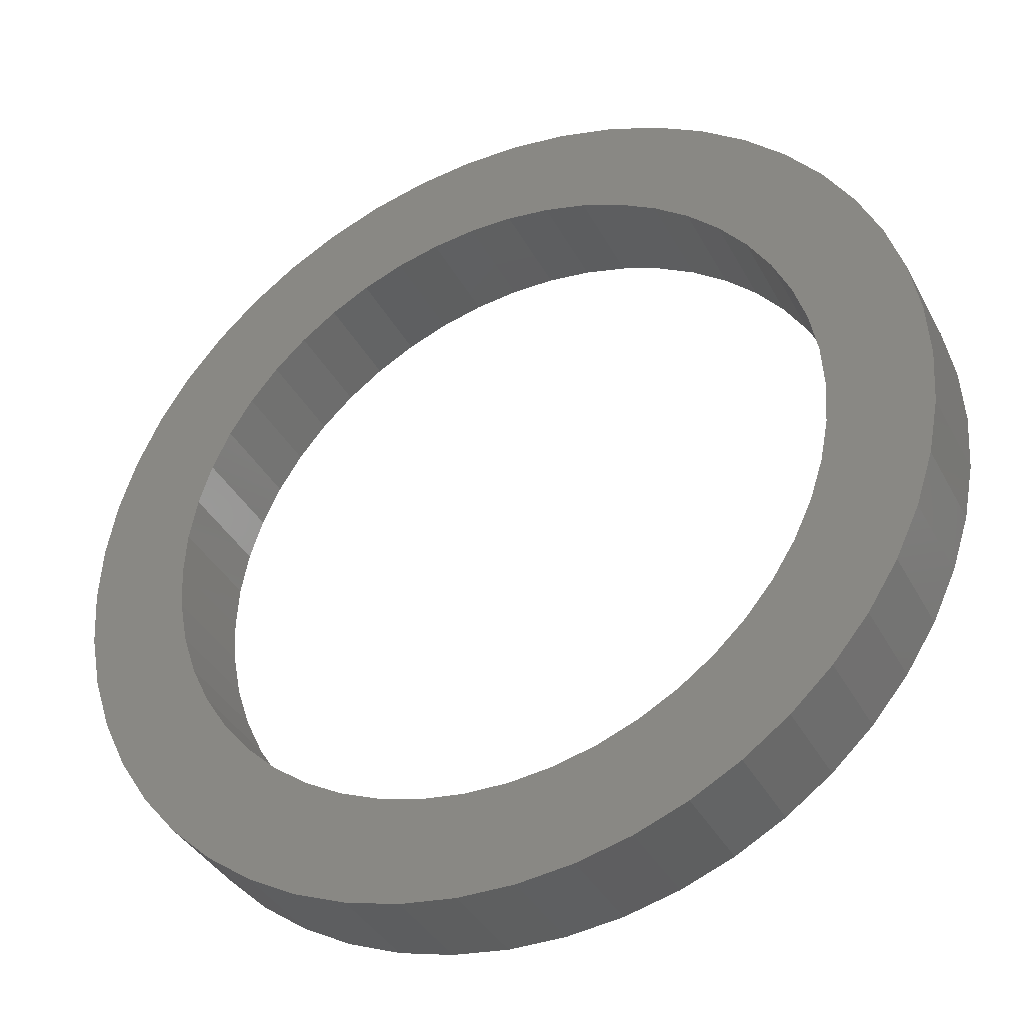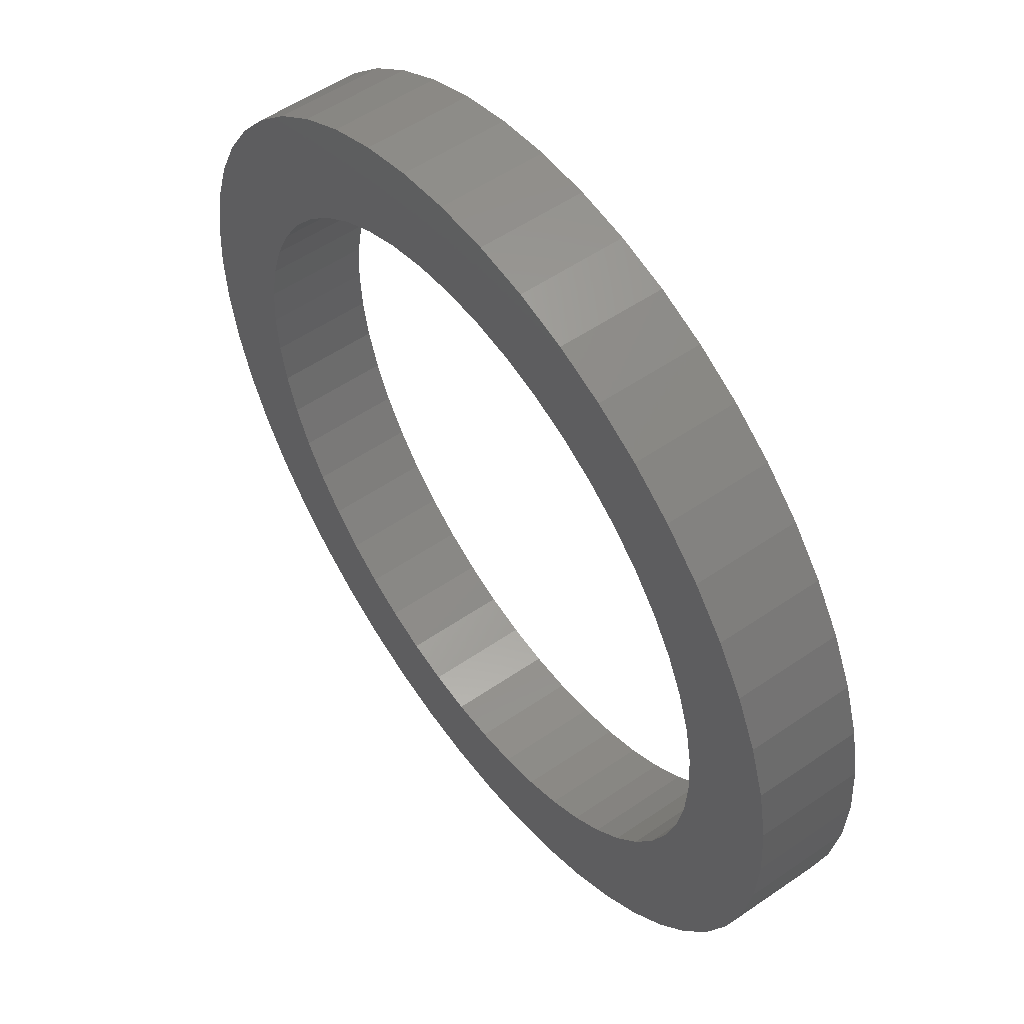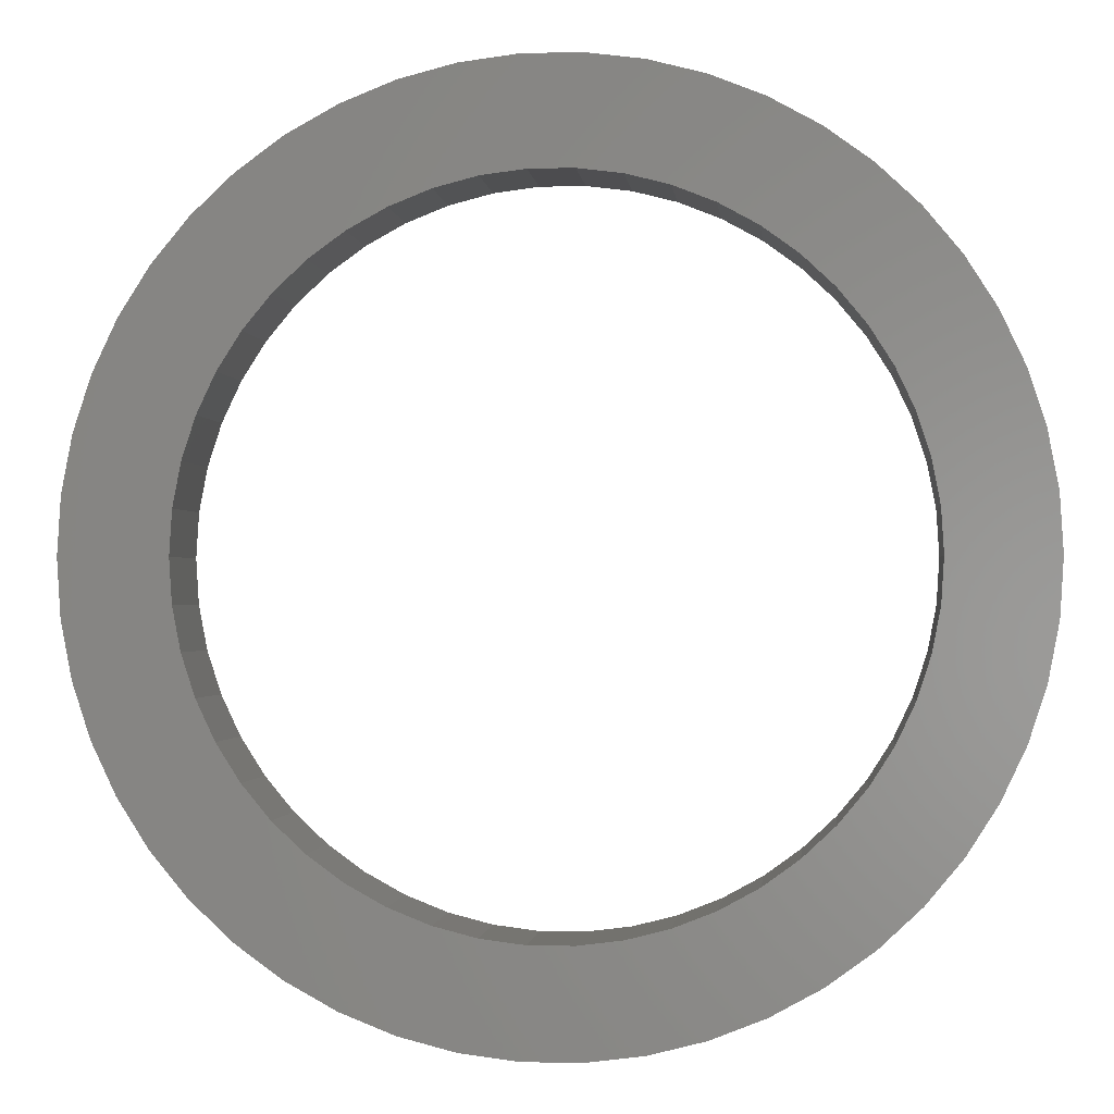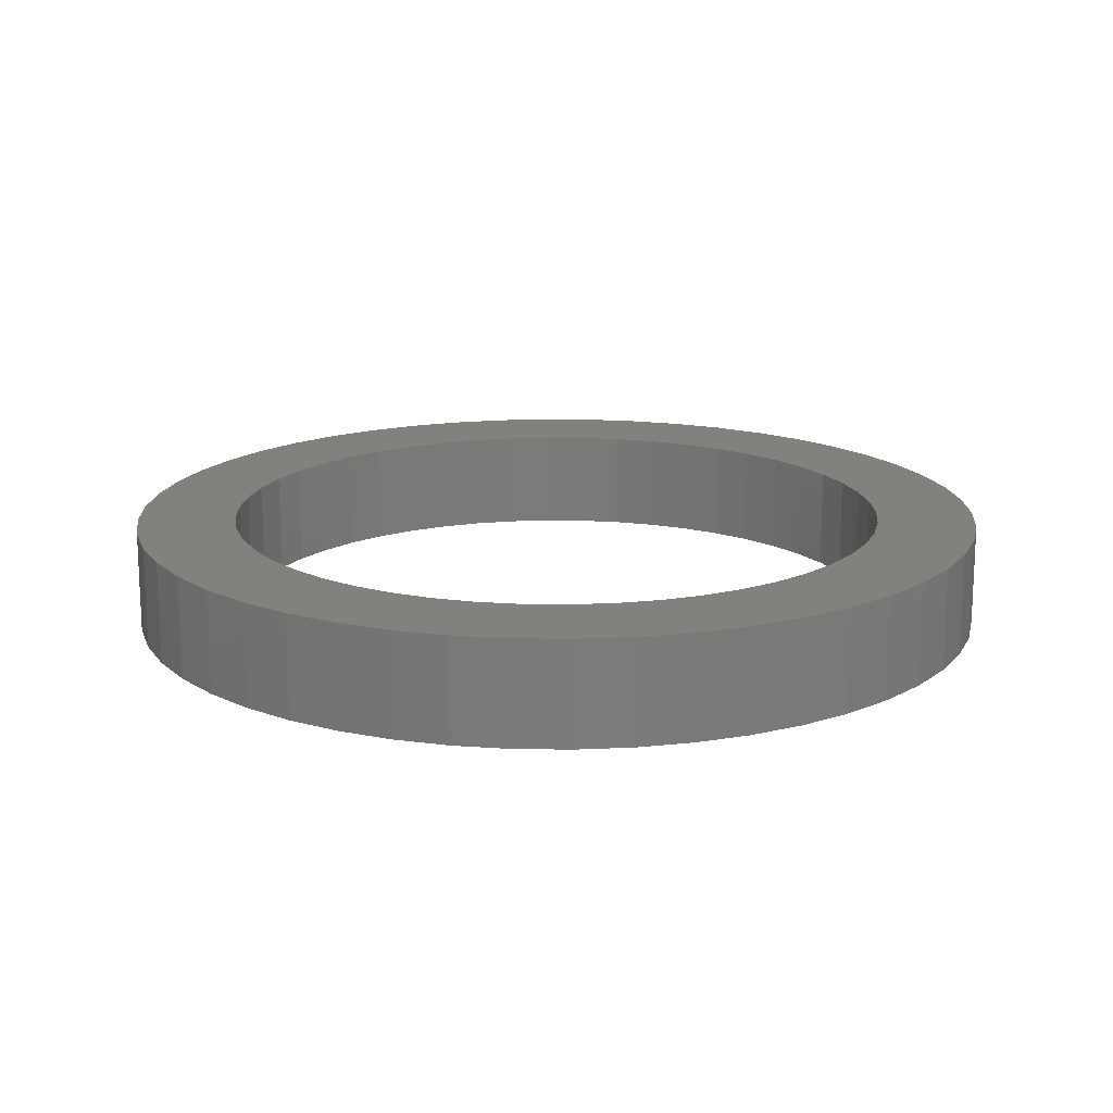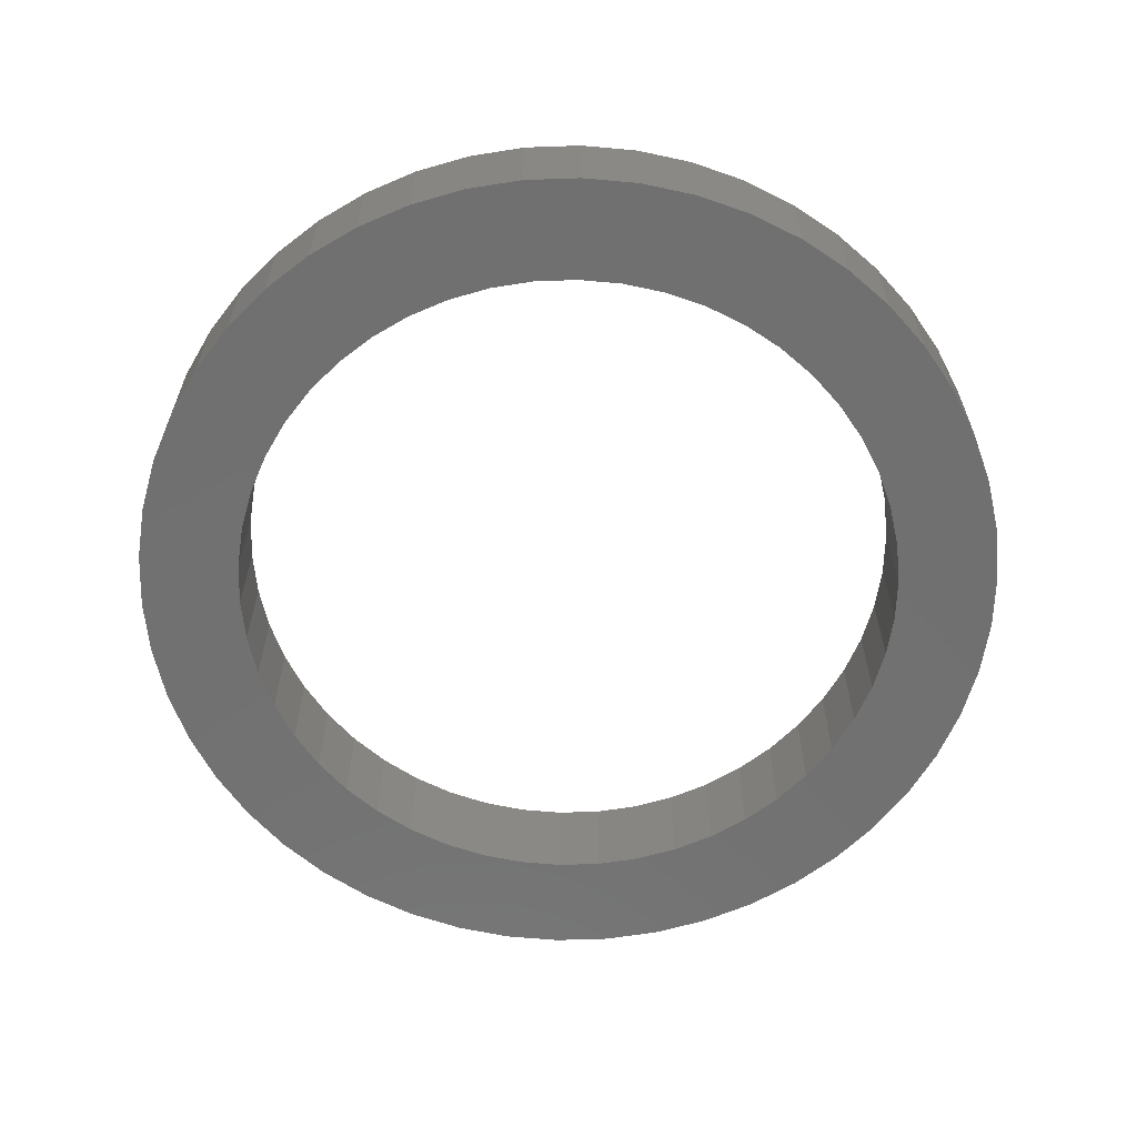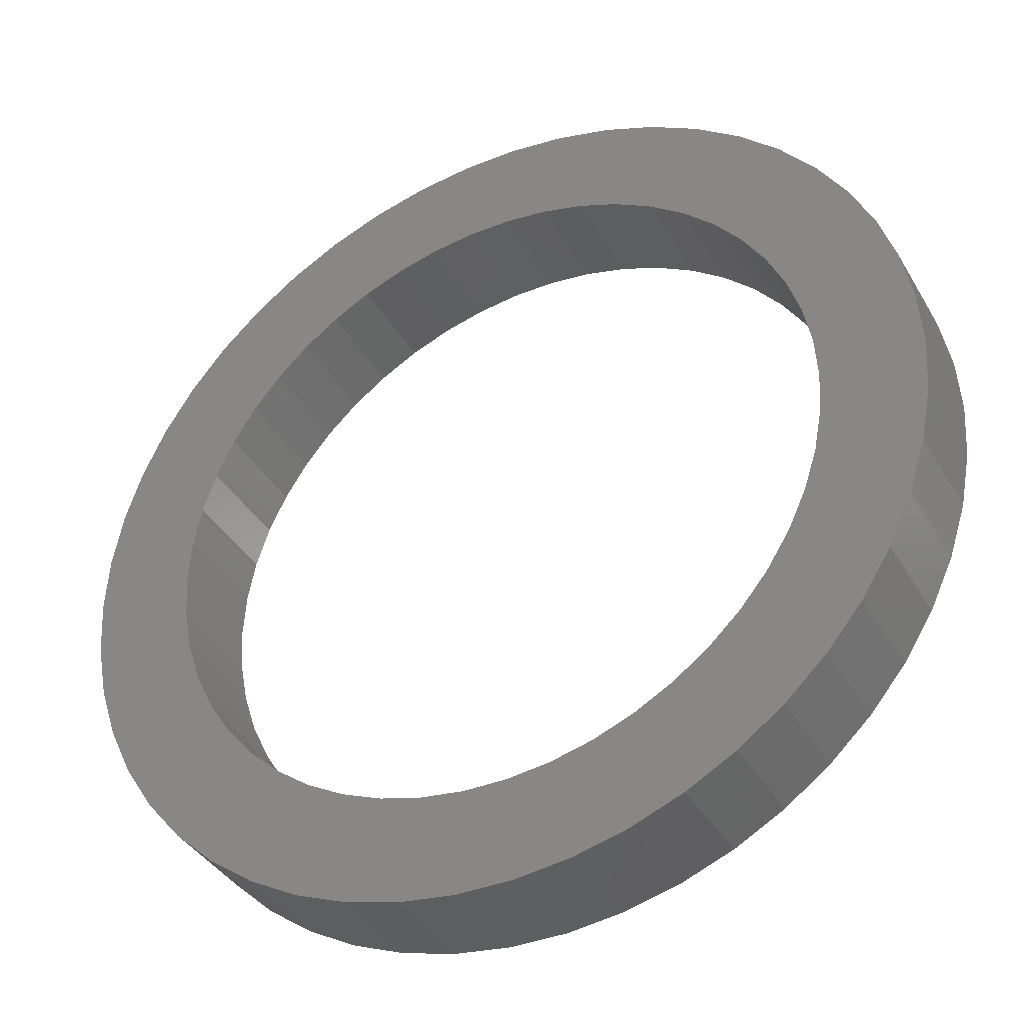
<metadata>
{"format":"stl","ext":"stl","renderer":"f3d","projection":"perspective","resolution":1024,"background":"white","views":[{"elev":-37.4,"azim":25.3,"up":"+Y"},{"elev":54.1,"azim":-126.2,"up":"+Y"},{"elev":-1.0,"azim":5.7,"up":"+Y"},{"elev":16.1,"azim":138.4,"up":"+Z"},{"elev":-62.7,"azim":23.6,"up":"+Z"},{"elev":-38.2,"azim":-152.8,"up":"+Y"}]}
</metadata>
<code>
# stl→obj: 200 verts, 400 faces
v 55.2 0 13
v 54.76 6.918 0
v 54.76 6.918 13
v 55.2 0 0
v -55.2 0 0
v -54.76 6.918 13
v -54.76 6.918 0
v -55.2 0 13
v 3.466 55.09 0
v -3.466 55.09 13
v 3.466 55.09 13
v -3.466 55.09 0
v -3.466 -55.09 0
v 3.466 -55.09 13
v -3.466 -55.09 13
v 3.466 -55.09 0
v 40.24 37.79 0
v 35.19 42.53 13
v 40.24 37.79 13
v 35.19 42.53 0
v -35.19 42.53 0
v -40.24 37.79 13
v -35.19 42.53 13
v -40.24 37.79 0
v -17.06 52.5 0
v -23.5 49.95 13
v -17.06 52.5 13
v -23.5 49.95 0
v 51.32 20.32 13
v 48.37 26.59 0
v 48.37 26.59 13
v 51.32 20.32 0
v 23.5 49.95 0
v 17.06 52.5 13
v 23.5 49.95 13
v 17.06 52.5 0
v 29.58 46.61 13
v 29.58 46.61 0
v -48.37 26.59 0
v -44.66 32.45 13
v -44.66 32.45 0
v -48.37 26.59 13
v 42.5 0 13
v 42.16 5.327 13
v 53.47 13.73 13
v 54.76 -6.918 13
v 41.16 10.57 13
v 42.16 -5.327 13
v 39.52 15.65 13
v 53.47 -13.73 13
v 37.24 20.47 13
v 44.66 32.45 13
v 41.16 -10.57 13
v 51.32 -20.32 13
v 34.38 24.98 13
v 30.98 29.09 13
v 27.09 32.75 13
v 22.77 35.88 13
v 18.1 38.46 13
v 13.13 40.42 13
v 10.34 54.22 13
v 7.964 41.75 13
v 2.669 42.42 13
v -2.669 42.42 13
v -7.964 41.75 13
v -10.34 54.22 13
v -13.13 40.42 13
v -18.1 38.46 13
v -22.77 35.88 13
v -29.58 46.61 13
v -27.09 32.75 13
v -30.98 29.09 13
v -34.38 24.98 13
v -37.24 20.47 13
v -39.52 15.65 13
v -51.32 20.32 13
v -41.16 10.57 13
v 39.52 -15.65 13
v 48.37 -26.59 13
v 37.24 -20.47 13
v 44.66 -32.45 13
v 34.38 -24.98 13
v 40.24 -37.79 13
v 30.98 -29.09 13
v 35.19 -42.53 13
v 27.09 -32.75 13
v 29.58 -46.61 13
v 22.77 -35.88 13
v 23.5 -49.95 13
v 18.1 -38.46 13
v 17.06 -52.5 13
v 13.13 -40.42 13
v 10.34 -54.22 13
v 7.964 -41.75 13
v 2.669 -42.42 13
v -2.669 -42.42 13
v -7.964 -41.75 13
v -10.34 -54.22 13
v -13.13 -40.42 13
v -17.06 -52.5 13
v -18.1 -38.46 13
v -23.5 -49.95 13
v -22.77 -35.88 13
v -29.58 -46.61 13
v -27.09 -32.75 13
v -35.19 -42.53 13
v -30.98 -29.09 13
v -40.24 -37.79 13
v -34.38 -24.98 13
v -44.66 -32.45 13
v -37.24 -20.47 13
v -48.37 -26.59 13
v -39.52 -15.65 13
v -51.32 -20.32 13
v -41.16 -10.57 13
v -53.47 -13.73 13
v -42.16 -5.327 13
v -54.76 -6.918 13
v -42.5 0 13
v -53.47 13.73 13
v -42.16 5.327 13
v -29.58 46.61 0
v -10.34 54.22 0
v 42.5 0 0
v 54.76 -6.918 0
v 42.16 -5.327 0
v 53.47 -13.73 0
v 41.16 -10.57 0
v 51.32 -20.32 0
v 42.16 5.327 0
v 39.52 -15.65 0
v 48.37 -26.59 0
v 53.47 13.73 0
v 37.24 -20.47 0
v 44.66 -32.45 0
v 41.16 10.57 0
v 34.38 -24.98 0
v 40.24 -37.79 0
v 30.98 -29.09 0
v 35.19 -42.53 0
v 27.09 -32.75 0
v 29.58 -46.61 0
v 22.77 -35.88 0
v 23.5 -49.95 0
v 18.1 -38.46 0
v 17.06 -52.5 0
v 13.13 -40.42 0
v 10.34 -54.22 0
v 7.964 -41.75 0
v 2.669 -42.42 0
v -2.669 -42.42 0
v -7.964 -41.75 0
v -10.34 -54.22 0
v -13.13 -40.42 0
v -17.06 -52.5 0
v -18.1 -38.46 0
v -23.5 -49.95 0
v -22.77 -35.88 0
v -29.58 -46.61 0
v -27.09 -32.75 0
v -35.19 -42.53 0
v -30.98 -29.09 0
v -40.24 -37.79 0
v -34.38 -24.98 0
v -44.66 -32.45 0
v -37.24 -20.47 0
v -48.37 -26.59 0
v -39.52 -15.65 0
v -51.32 -20.32 0
v -41.16 -10.57 0
v 39.52 15.65 0
v 37.24 20.47 0
v 44.66 32.45 0
v 34.38 24.98 0
v 30.98 29.09 0
v 27.09 32.75 0
v 22.77 35.88 0
v 18.1 38.46 0
v 13.13 40.42 0
v 10.34 54.22 0
v 7.964 41.75 0
v 2.669 42.42 0
v -2.669 42.42 0
v -7.964 41.75 0
v -13.13 40.42 0
v -18.1 38.46 0
v -22.77 35.88 0
v -27.09 32.75 0
v -30.98 29.09 0
v -34.38 24.98 0
v -37.24 20.47 0
v -39.52 15.65 0
v -51.32 20.32 0
v -41.16 10.57 0
v -53.47 13.73 0
v -42.16 5.327 0
v -42.5 0 0
v -53.47 -13.73 0
v -42.16 -5.327 0
v -54.76 -6.918 0
f 1 2 3
f 2 1 4
f 5 6 7
f 6 5 8
f 9 10 11
f 10 9 12
f 13 14 15
f 14 13 16
f 17 18 19
f 18 17 20
f 21 22 23
f 22 21 24
f 25 26 27
f 26 25 28
f 29 30 31
f 30 29 32
f 33 34 35
f 34 33 36
f 20 37 18
f 37 20 38
f 39 40 41
f 40 39 42
f 41 22 24
f 22 41 40
f 43 1 3
f 44 3 45
f 1 43 46
f 47 45 29
f 48 46 43
f 49 29 31
f 46 48 50
f 51 31 52
f 53 50 48
f 50 53 54
f 3 44 43
f 45 47 44
f 55 52 19
f 29 49 47
f 31 51 49
f 56 19 18
f 52 55 51
f 19 56 55
f 57 18 37
f 18 57 56
f 58 37 35
f 37 58 57
f 35 59 58
f 34 59 35
f 34 60 59
f 61 60 34
f 61 62 60
f 11 62 61
f 11 63 62
f 11 64 63
f 10 64 11
f 10 65 64
f 66 65 10
f 66 67 65
f 27 67 66
f 27 68 67
f 26 68 27
f 68 26 69
f 70 69 26
f 69 70 71
f 23 71 70
f 71 23 72
f 22 72 23
f 72 22 73
f 40 73 22
f 73 40 74
f 42 74 40
f 74 42 75
f 76 75 42
f 75 76 77
f 78 54 53
f 54 78 79
f 80 79 78
f 79 80 81
f 82 81 80
f 81 82 83
f 84 83 82
f 83 84 85
f 86 85 84
f 85 86 87
f 88 87 86
f 87 88 89
f 90 89 88
f 90 91 89
f 92 91 90
f 92 93 91
f 94 93 92
f 94 14 93
f 95 14 94
f 96 14 95
f 96 15 14
f 97 15 96
f 97 98 15
f 99 98 97
f 99 100 98
f 101 100 99
f 102 101 103
f 101 102 100
f 104 103 105
f 103 104 102
f 106 105 107
f 108 107 109
f 105 106 104
f 110 109 111
f 112 111 113
f 107 108 106
f 114 113 115
f 116 115 117
f 118 117 119
f 120 77 76
f 109 110 108
f 77 120 121
f 111 112 110
f 6 121 120
f 113 114 112
f 121 6 119
f 115 116 114
f 8 119 6
f 117 118 116
f 119 8 118
f 28 70 26
f 70 28 122
f 123 27 66
f 27 123 25
f 124 4 125
f 126 125 127
f 4 124 2
f 128 127 129
f 130 2 124
f 131 129 132
f 2 130 133
f 134 132 135
f 136 133 130
f 133 136 32
f 125 126 124
f 127 128 126
f 137 135 138
f 129 131 128
f 132 134 131
f 139 138 140
f 135 137 134
f 138 139 137
f 141 140 142
f 140 141 139
f 143 142 144
f 142 143 141
f 144 145 143
f 146 145 144
f 146 147 145
f 148 147 146
f 148 149 147
f 16 149 148
f 16 150 149
f 16 151 150
f 13 151 16
f 13 152 151
f 153 152 13
f 153 154 152
f 155 154 153
f 155 156 154
f 157 156 155
f 156 157 158
f 159 158 157
f 158 159 160
f 161 160 159
f 160 161 162
f 163 162 161
f 162 163 164
f 165 164 163
f 164 165 166
f 167 166 165
f 166 167 168
f 169 168 167
f 168 169 170
f 171 32 136
f 32 171 30
f 172 30 171
f 30 172 173
f 174 173 172
f 173 174 17
f 175 17 174
f 17 175 20
f 176 20 175
f 20 176 38
f 177 38 176
f 38 177 33
f 178 33 177
f 178 36 33
f 179 36 178
f 179 180 36
f 181 180 179
f 181 9 180
f 182 9 181
f 183 9 182
f 183 12 9
f 184 12 183
f 184 123 12
f 185 123 184
f 185 25 123
f 186 25 185
f 28 186 187
f 186 28 25
f 122 187 188
f 187 122 28
f 21 188 189
f 24 189 190
f 188 21 122
f 41 190 191
f 39 191 192
f 189 24 21
f 193 192 194
f 195 194 196
f 7 196 197
f 198 170 169
f 190 41 24
f 170 198 199
f 191 39 41
f 200 199 198
f 192 193 39
f 199 200 197
f 194 195 193
f 5 197 200
f 196 7 195
f 197 5 7
f 16 93 14
f 93 16 148
f 45 32 29
f 32 45 133
f 3 133 45
f 133 3 2
f 52 17 19
f 17 52 173
f 31 173 52
f 173 31 30
f 36 61 34
f 61 36 180
f 180 11 61
f 11 180 9
f 193 42 39
f 42 193 76
f 7 120 195
f 120 7 6
f 12 66 10
f 66 12 123
f 46 4 1
f 4 46 125
f 83 135 81
f 135 83 138
f 159 102 104
f 102 159 157
f 144 87 89
f 87 144 142
f 146 89 91
f 89 146 144
f 38 35 37
f 35 38 33
f 195 76 193
f 76 195 120
f 122 23 70
f 23 122 21
f 79 129 54
f 129 79 132
f 81 132 79
f 132 81 135
f 54 127 50
f 127 54 129
f 50 125 46
f 125 50 127
f 157 100 102
f 100 157 155
f 161 104 106
f 104 161 159
f 163 110 165
f 110 163 108
f 167 114 169
f 114 167 112
f 200 8 5
f 8 200 118
f 198 118 200
f 118 198 116
f 169 116 198
f 116 169 114
f 142 85 87
f 85 142 140
f 148 91 93
f 91 148 146
f 153 15 98
f 15 153 13
f 163 106 108
f 106 163 161
f 165 112 167
f 112 165 110
f 140 83 85
f 83 140 138
f 155 98 100
f 98 155 153
f 171 51 172
f 51 171 49
f 77 192 75
f 192 77 194
f 172 55 174
f 55 172 51
f 179 59 60
f 59 179 178
f 186 67 68
f 67 186 185
f 75 191 74
f 191 75 192
f 126 43 124
f 43 126 48
f 145 92 90
f 92 145 147
f 183 63 64
f 63 183 182
f 73 189 72
f 189 73 190
f 189 71 72
f 71 189 188
f 124 44 130
f 44 124 43
f 131 53 128
f 53 131 78
f 151 97 96
f 97 151 152
f 147 94 92
f 94 147 149
f 130 47 136
f 47 130 44
f 136 49 171
f 49 136 47
f 176 56 57
f 56 176 175
f 174 56 175
f 56 174 55
f 181 60 62
f 60 181 179
f 182 62 63
f 62 182 181
f 177 57 58
f 57 177 176
f 178 58 59
f 58 178 177
f 119 196 121
f 196 119 197
f 74 190 73
f 190 74 191
f 184 64 65
f 64 184 183
f 185 65 67
f 65 185 184
f 187 68 69
f 68 187 186
f 188 69 71
f 69 188 187
f 128 48 126
f 48 128 53
f 149 95 94
f 95 149 150
f 121 194 77
f 194 121 196
f 139 86 84
f 86 139 141
f 137 80 134
f 80 137 82
f 160 107 105
f 107 160 162
f 156 103 101
f 103 156 158
f 117 197 119
f 197 117 199
f 113 170 115
f 170 113 168
f 107 164 109
f 164 107 162
f 111 168 113
f 168 111 166
f 143 90 88
f 90 143 145
f 134 78 131
f 78 134 80
f 150 96 95
f 96 150 151
f 154 101 99
f 101 154 156
f 158 105 103
f 105 158 160
f 115 199 117
f 199 115 170
f 109 166 111
f 166 109 164
f 141 88 86
f 88 141 143
f 139 82 137
f 82 139 84
f 152 99 97
f 99 152 154

</code>
